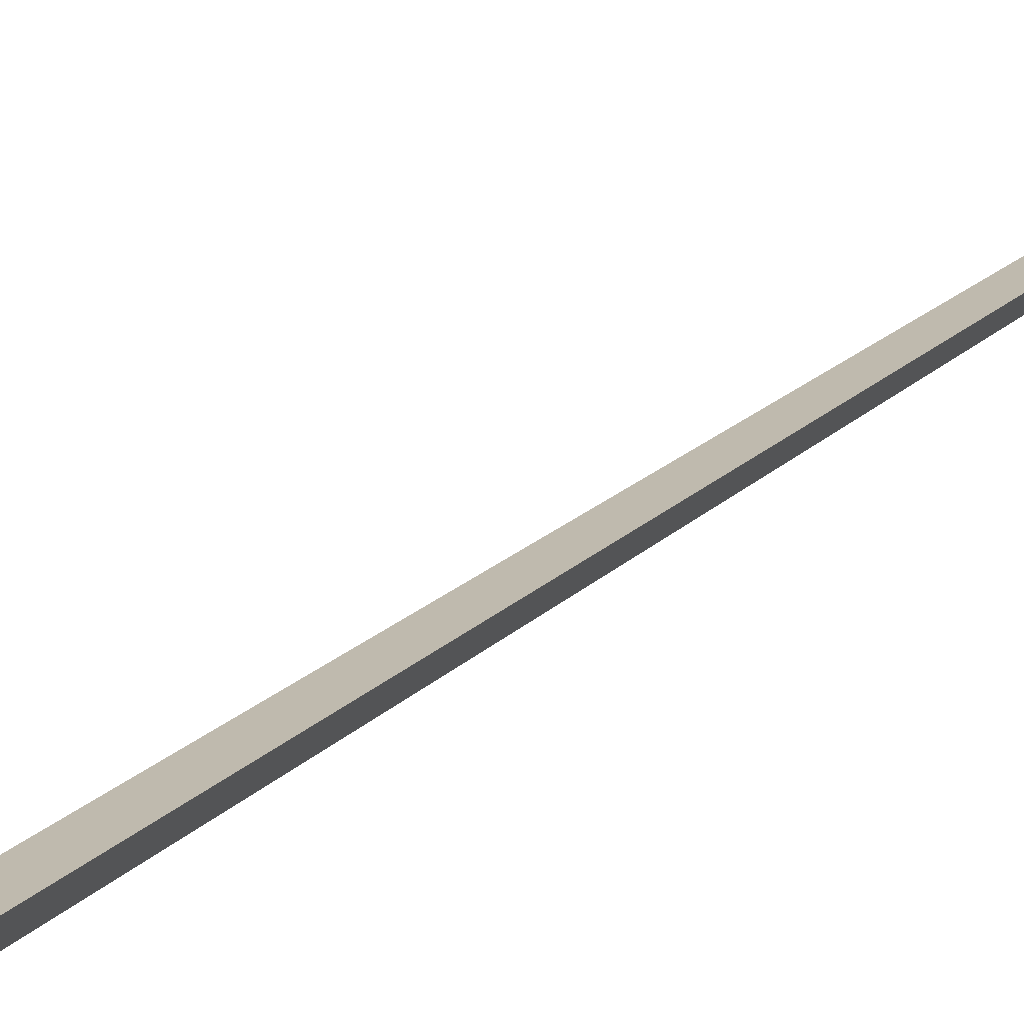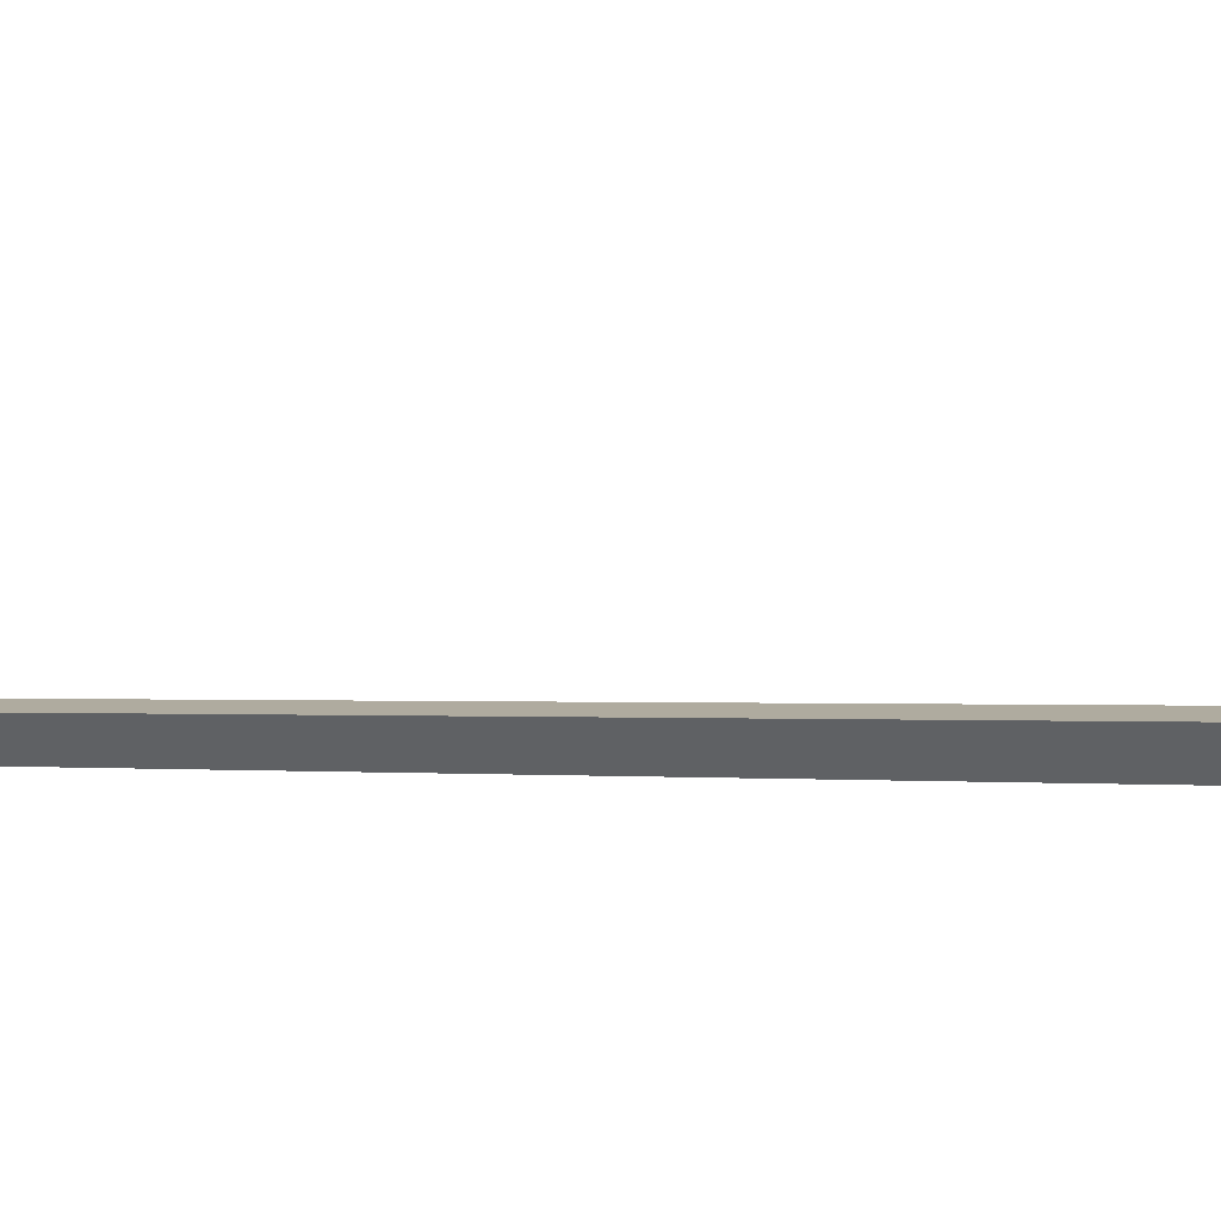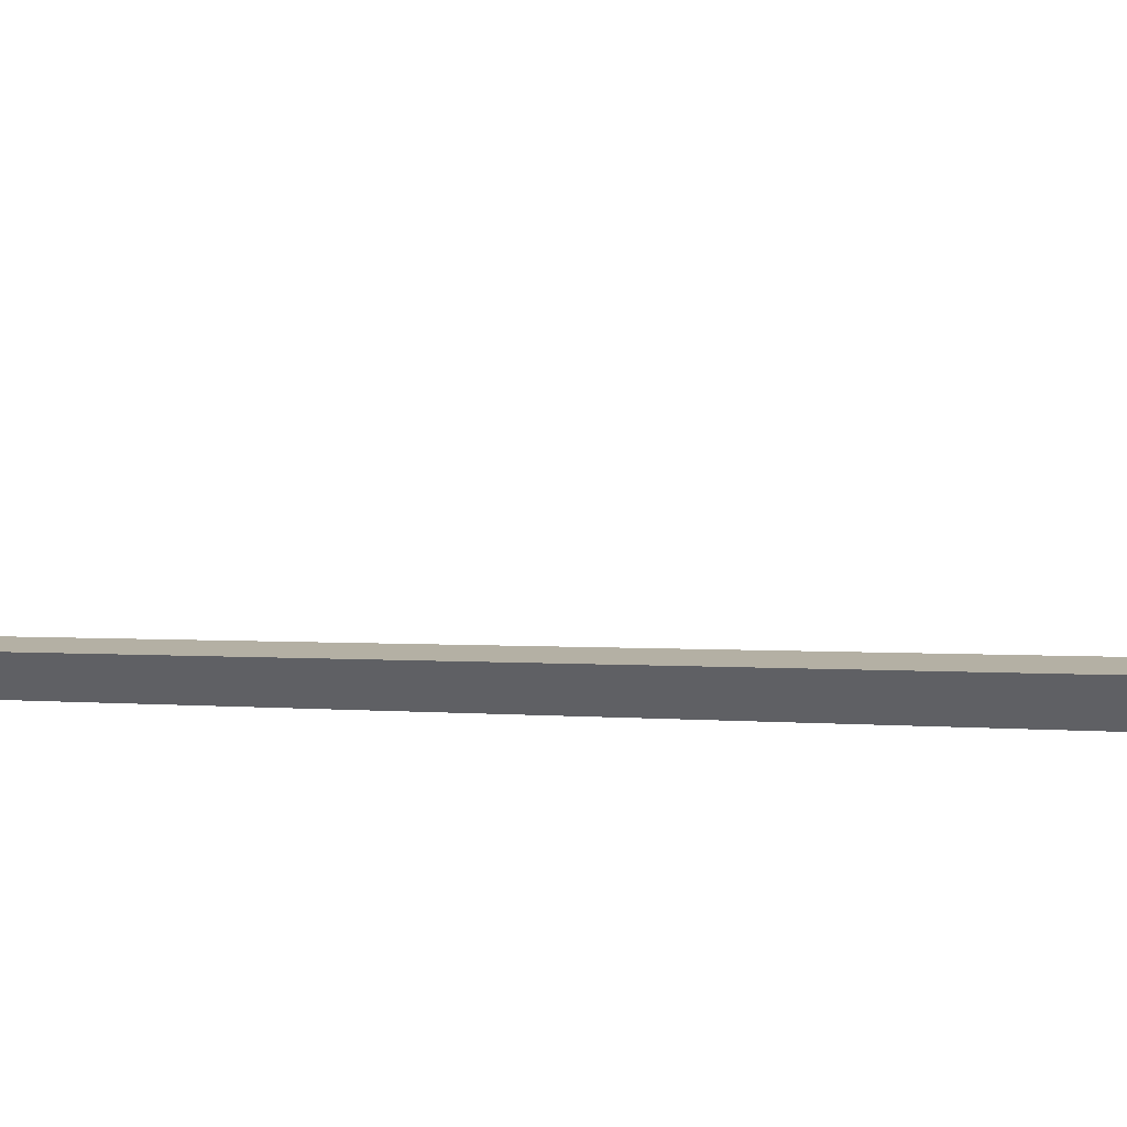
<metadata>
{"format":"obj","ext":"obj","renderer":"f3d","projection":"perspective","resolution":1024,"background":"white","views":[{"elev":15.8,"azim":24.5,"up":"+Y"},{"elev":9.6,"azim":-86.7,"up":"+Y"},{"elev":11.5,"azim":-83.7,"up":"+Y"}]}
</metadata>
<code>
g Object
v 0.0078 0 0.5469
v 0.0508 -0.0195 0.6094
v 0.0039 0.0508 0.6094
v -0.0313 -0.0273 0.6094
v 0.0078 -0.0078 0.4375
v 0.0156 0.0039 0.4375
v 0 0.0039 0.4375
v 0.0078 0 -0.8828
v 0.0078 0 -0.8828
v 0.0078 0 -0.8828
v 0.0078 0 -0.8828
f 2 5 6
f 3 6 7
f 4 7 5
f 5 8 9
f 5 9 6
f 6 9 10
f 6 10 7
f 7 10 8
f 7 8 5
f 11 9 8
f 11 10 9
f 11 8 10
f 7 1 3
f 7 4 1
f 6 1 2
f 6 3 1
f 5 1 4
f 5 3 1
f 5 2 1

</code>
